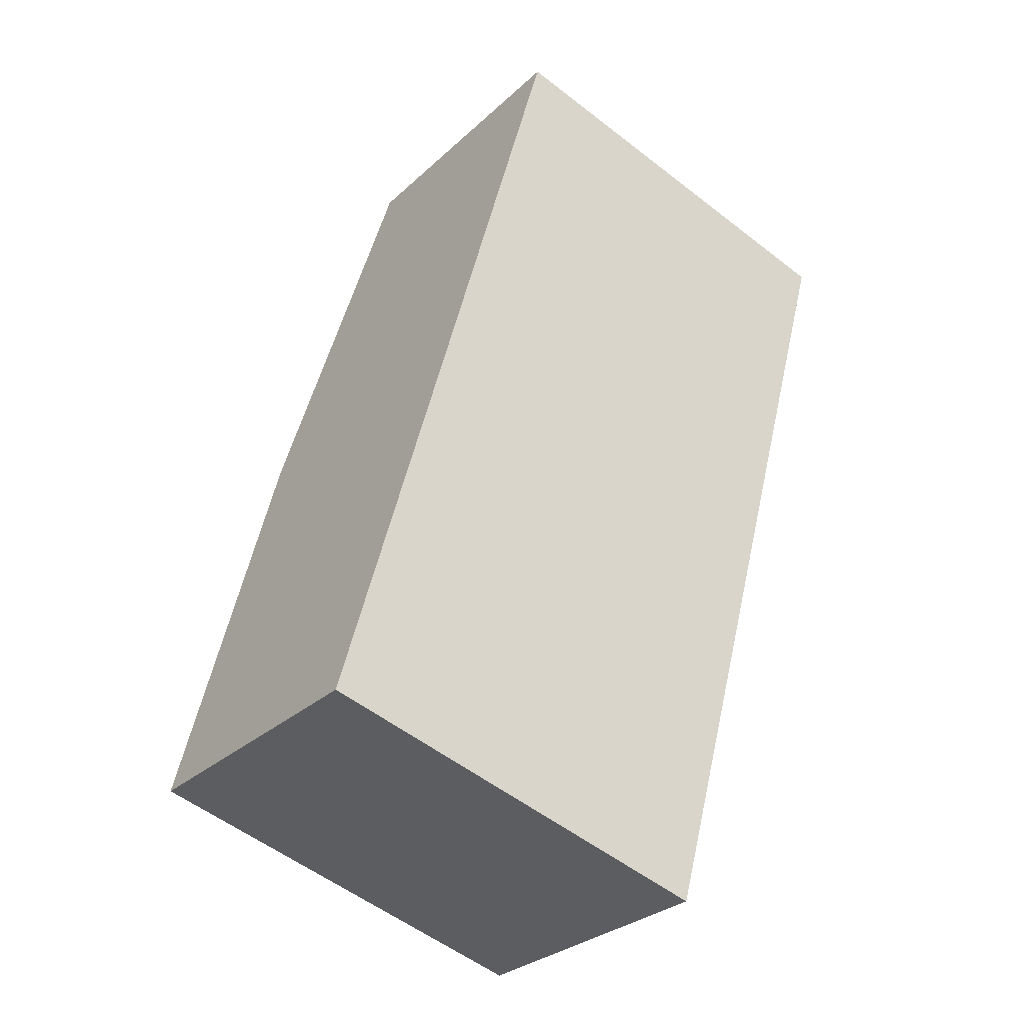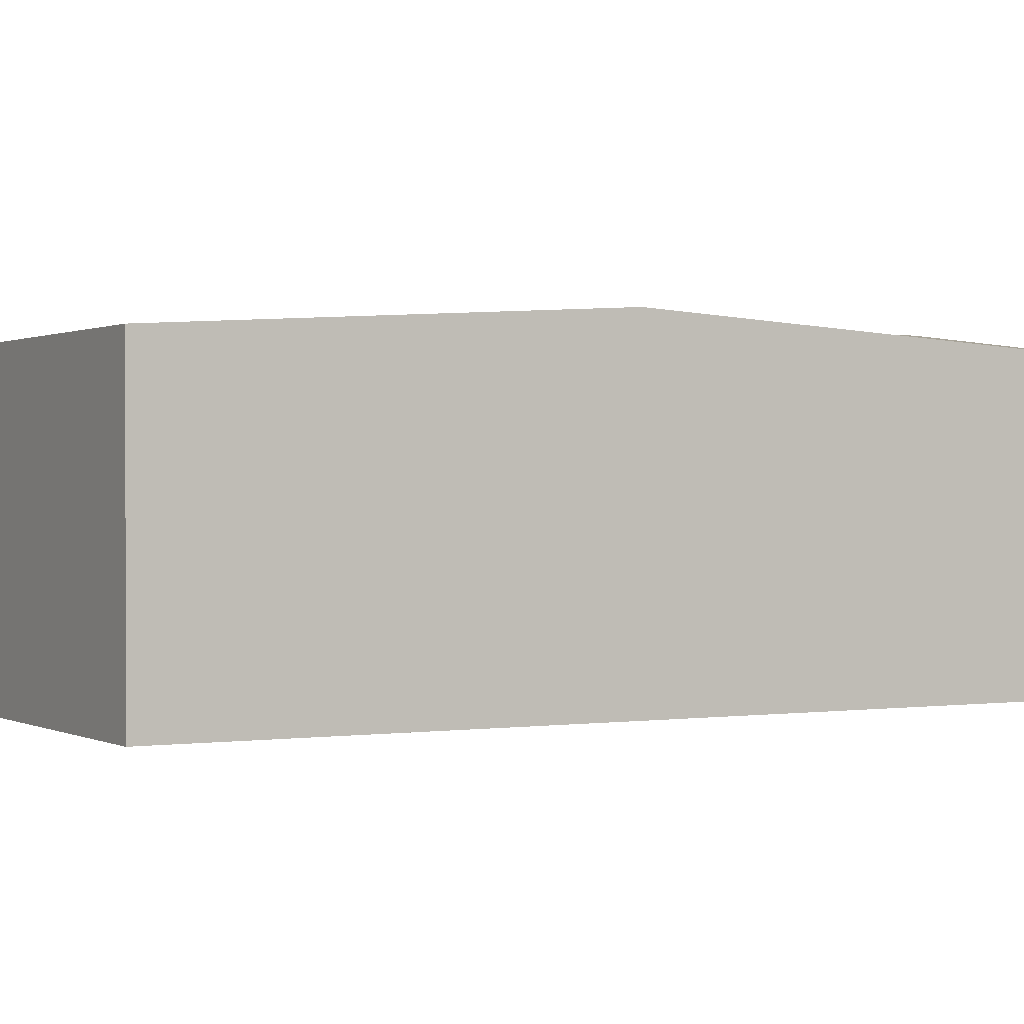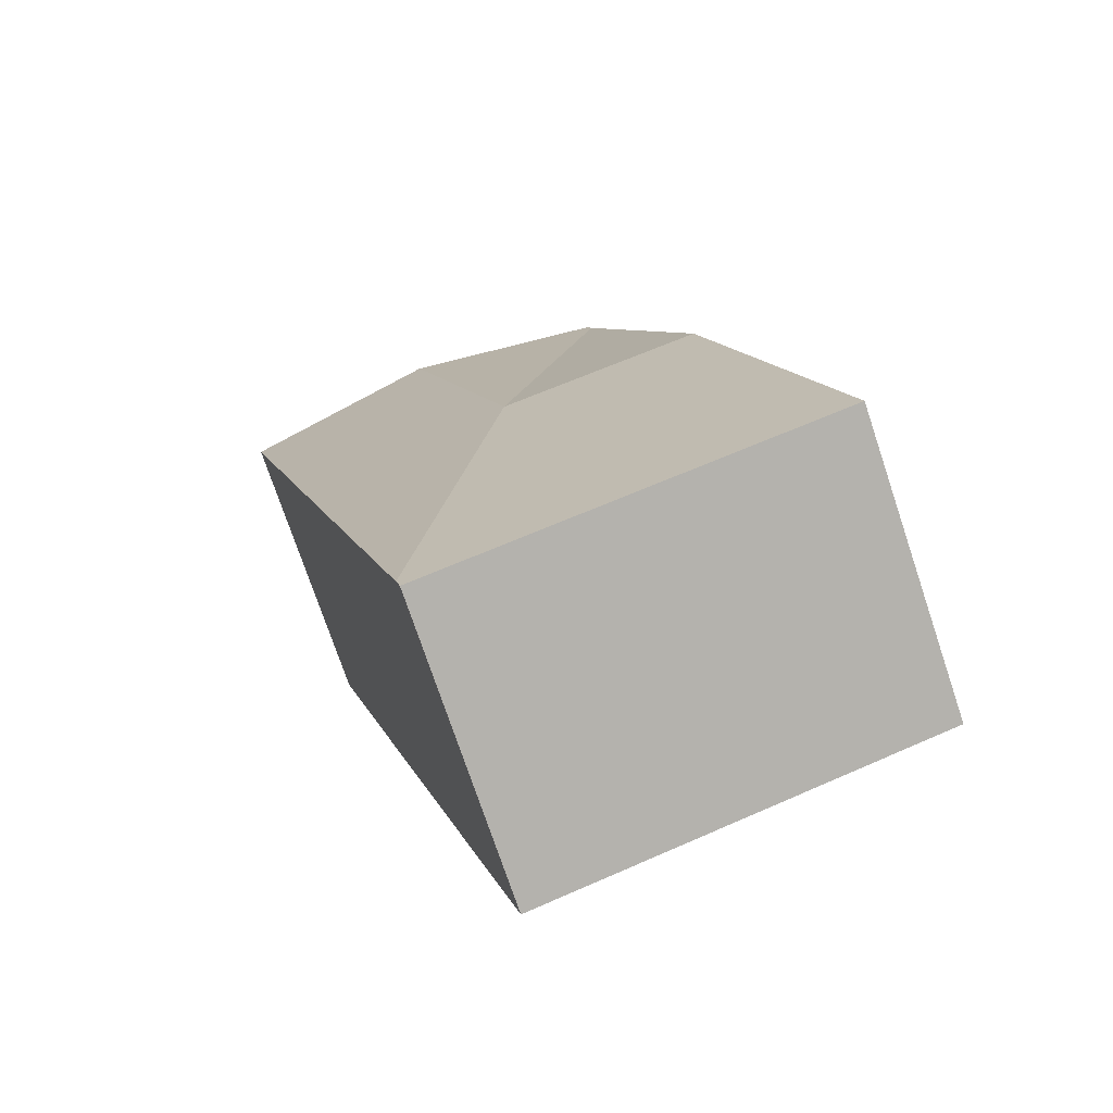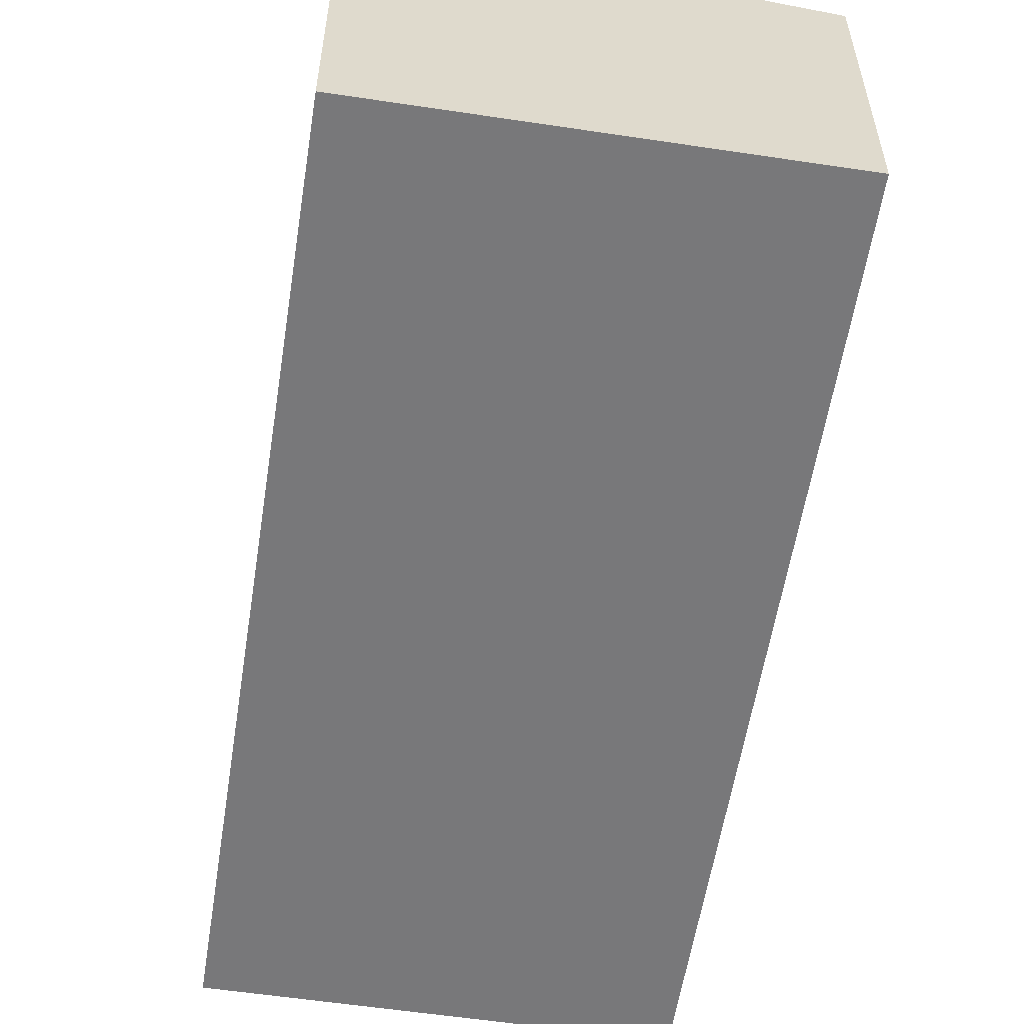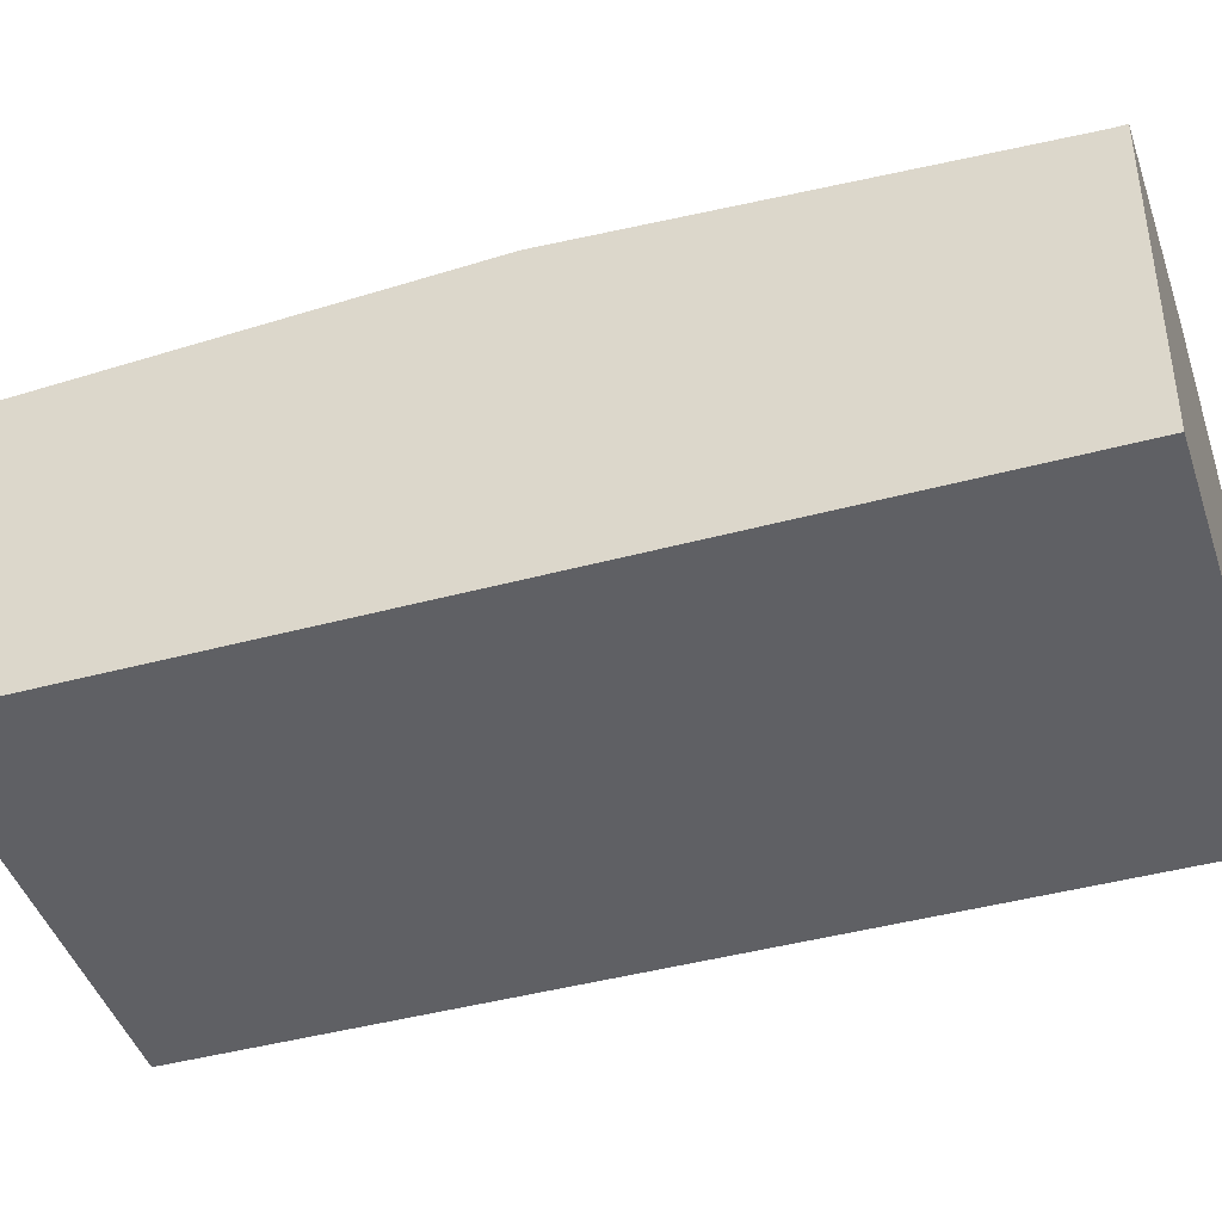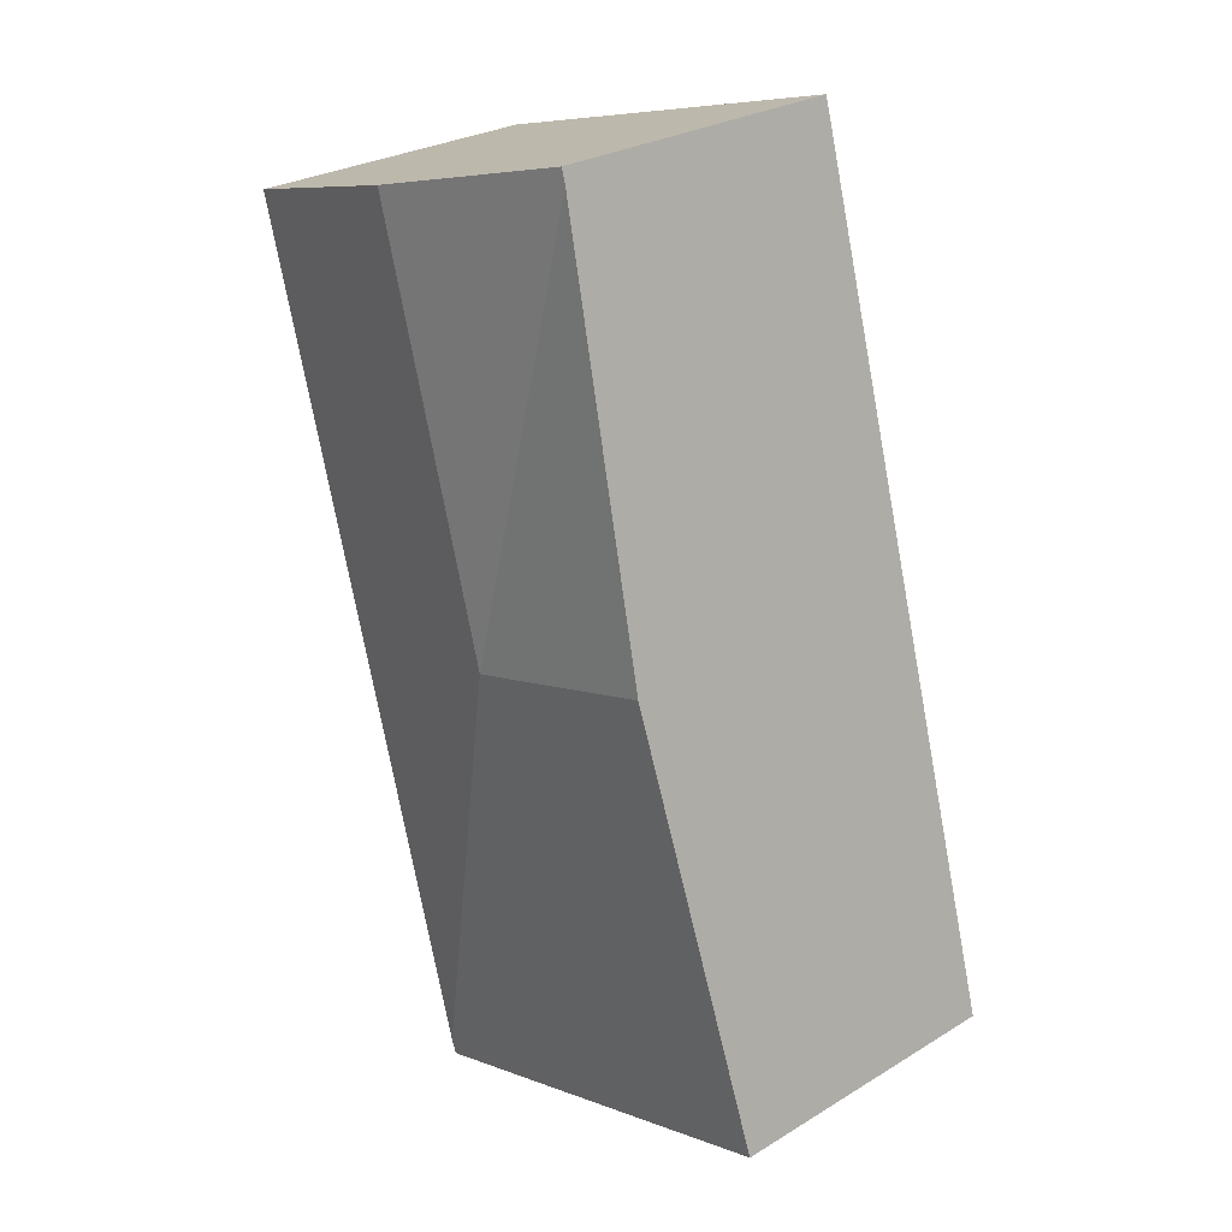
<metadata>
{"format":"obj","ext":"obj","renderer":"f3d","projection":"perspective","resolution":1024,"background":"white","views":[{"elev":-29.4,"azim":-36.9,"up":"+Z"},{"elev":0.5,"azim":-103.9,"up":"+Y"},{"elev":-75.0,"azim":-161.4,"up":"+Z"},{"elev":-57.5,"azim":6.6,"up":"+Y"},{"elev":-43.4,"azim":-56.8,"up":"+Y"},{"elev":27.3,"azim":-133.0,"up":"+Z"}]}
</metadata>
<code>
v  1.531 1.996 5.525
v  2.103 2.164 2.392
v  1.504 1.996 5.429
v  2.868 2.164 5.154
v  0.766 2.164 2.762
v  2.701 1.996 -0.645
v  4.205 1.996 4.784
v  0 1.99 1.219e-16
v  2.674 1.99 -0.741
v  2.674 4.537e-17 -0.741
v  0 0 0
v  0.766 -1.691e-16 2.762
v  1.504 -3.324e-16 5.429
v  1.531 -3.383e-16 5.525
v  4.205 -2.929e-16 4.784
v  2.868 -3.156e-16 5.154
v  2.701 3.949e-17 -0.645
g defaultobject
f 1 2 3
f 2 1 4
f 2 5 3
f 6 4 7
f 4 6 2
f 8 6 9
f 6 8 2
f 2 8 5
f 10 8 9
f 8 10 11
f 11 5 8
f 5 11 12
f 5 12 3
f 3 12 13
f 3 13 1
f 1 13 14
f 14 4 1
f 4 14 7
f 7 14 15
f 15 14 16
f 6 10 9
f 10 6 7
f 10 7 17
f 17 7 15
f 13 16 14
f 16 13 12
f 16 12 15
f 15 12 17
f 17 12 11
f 17 11 10

</code>
